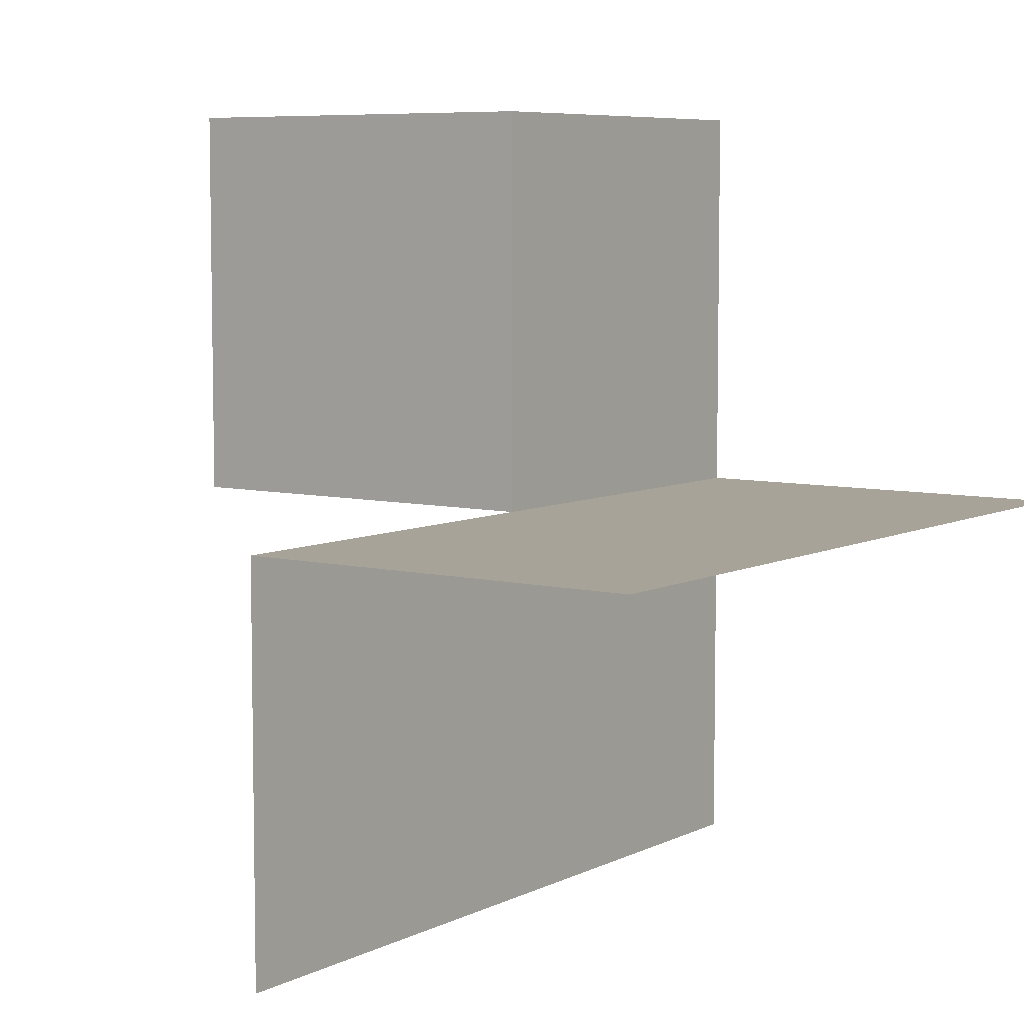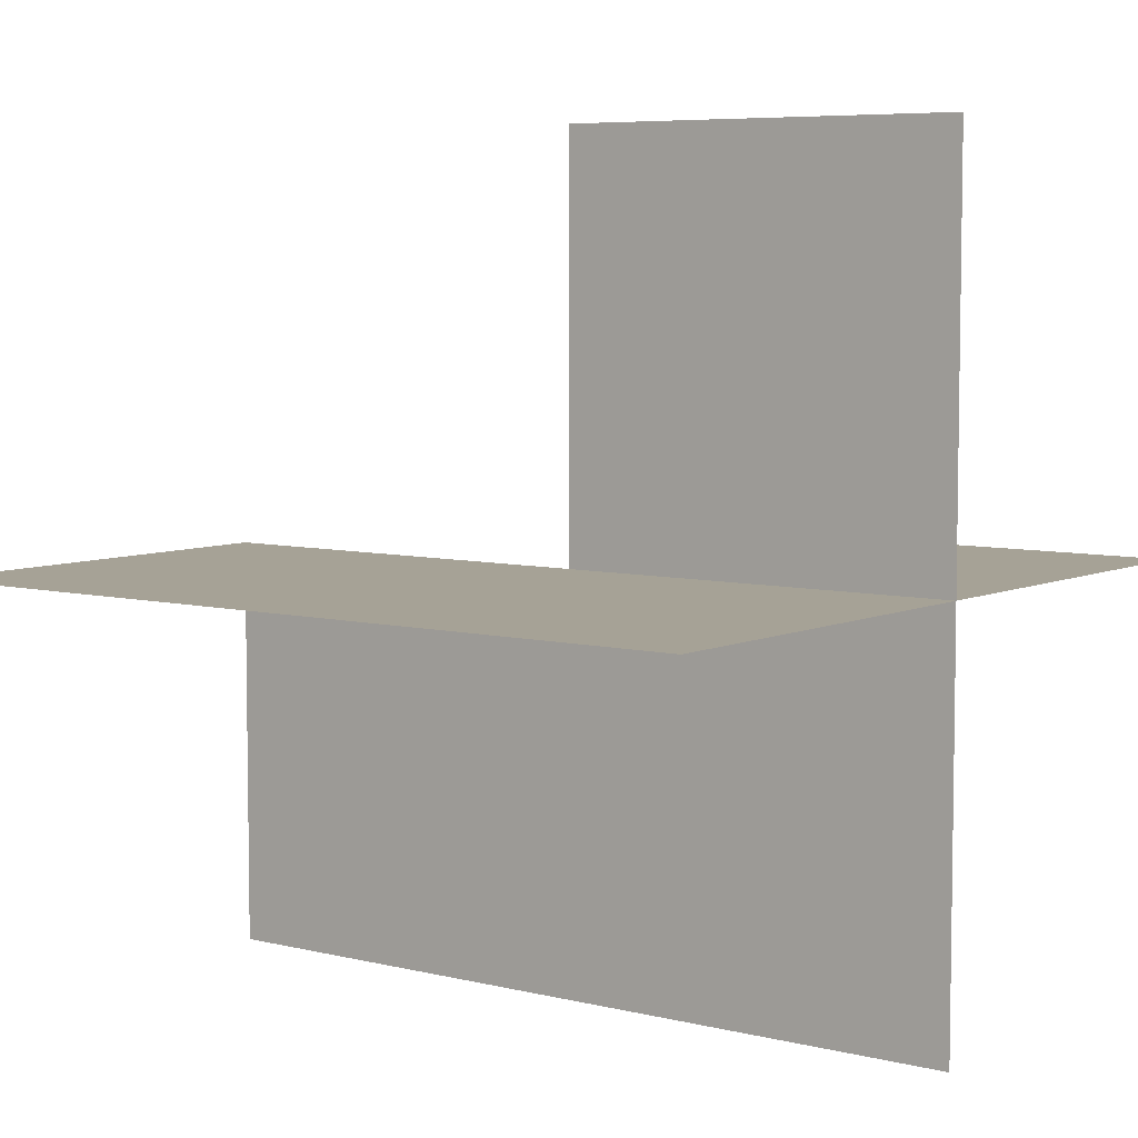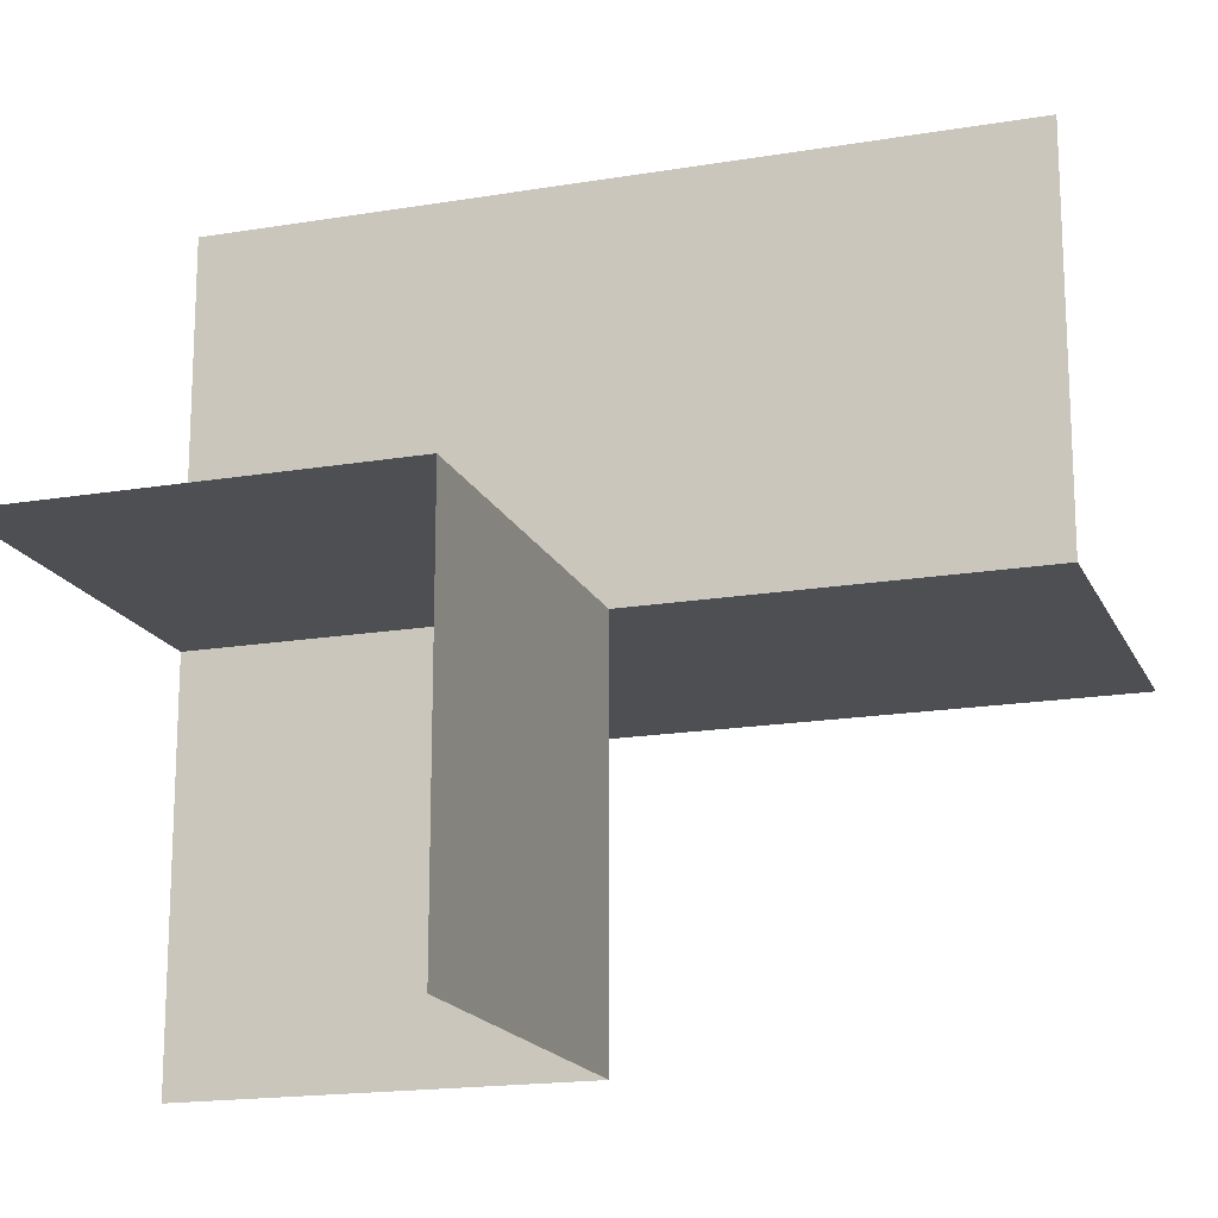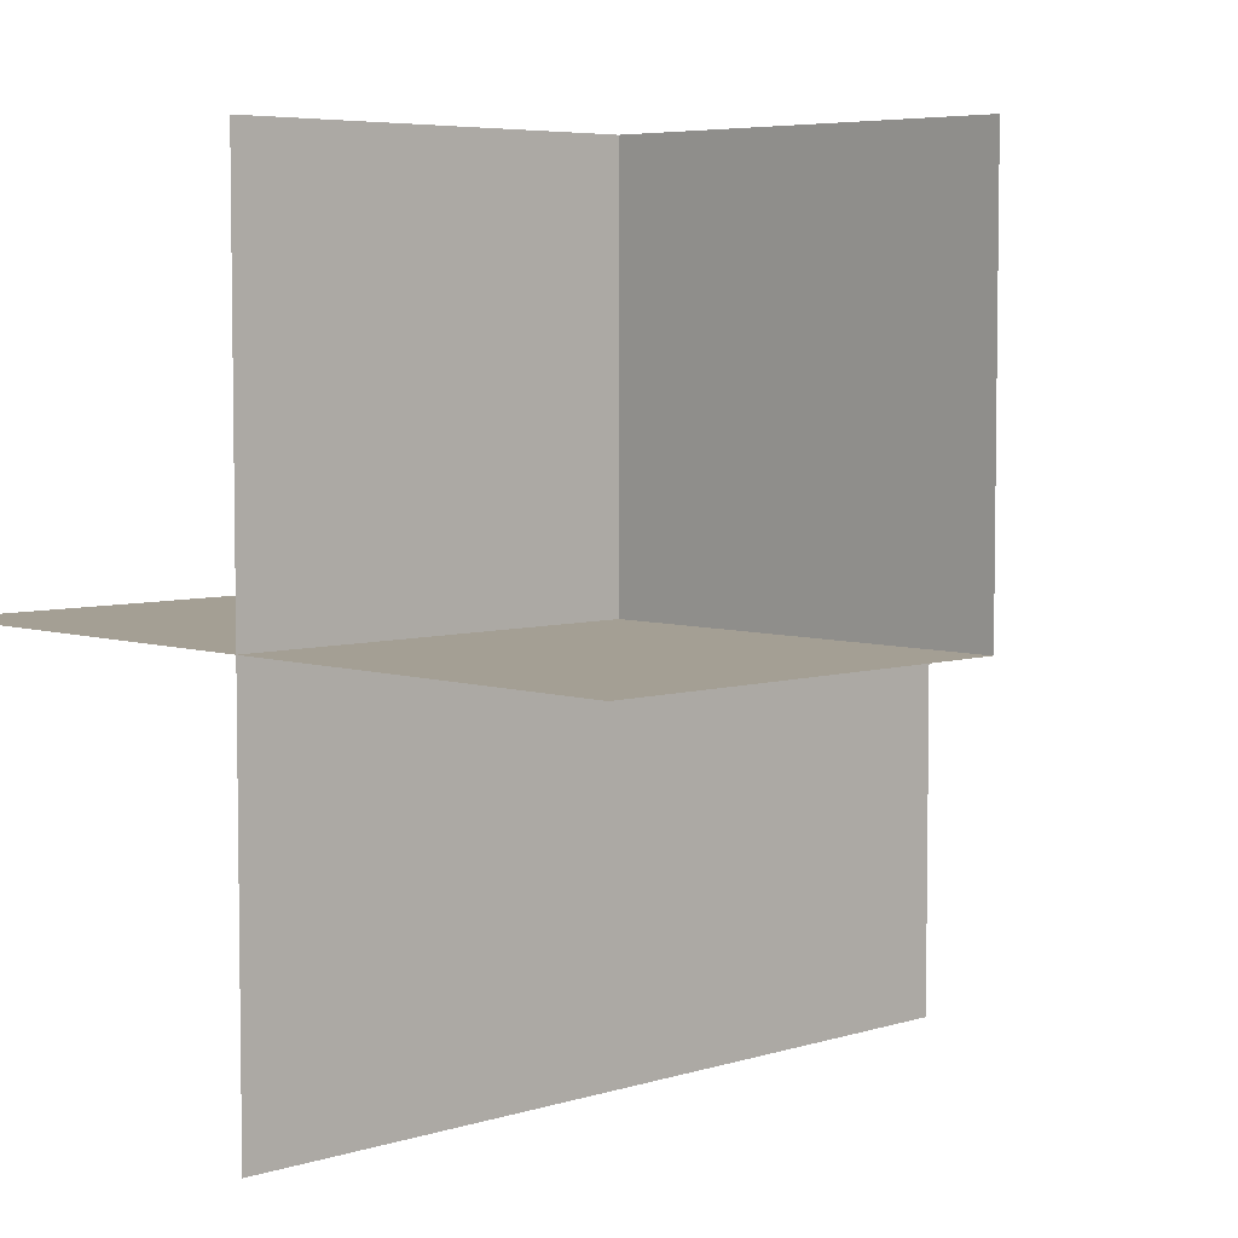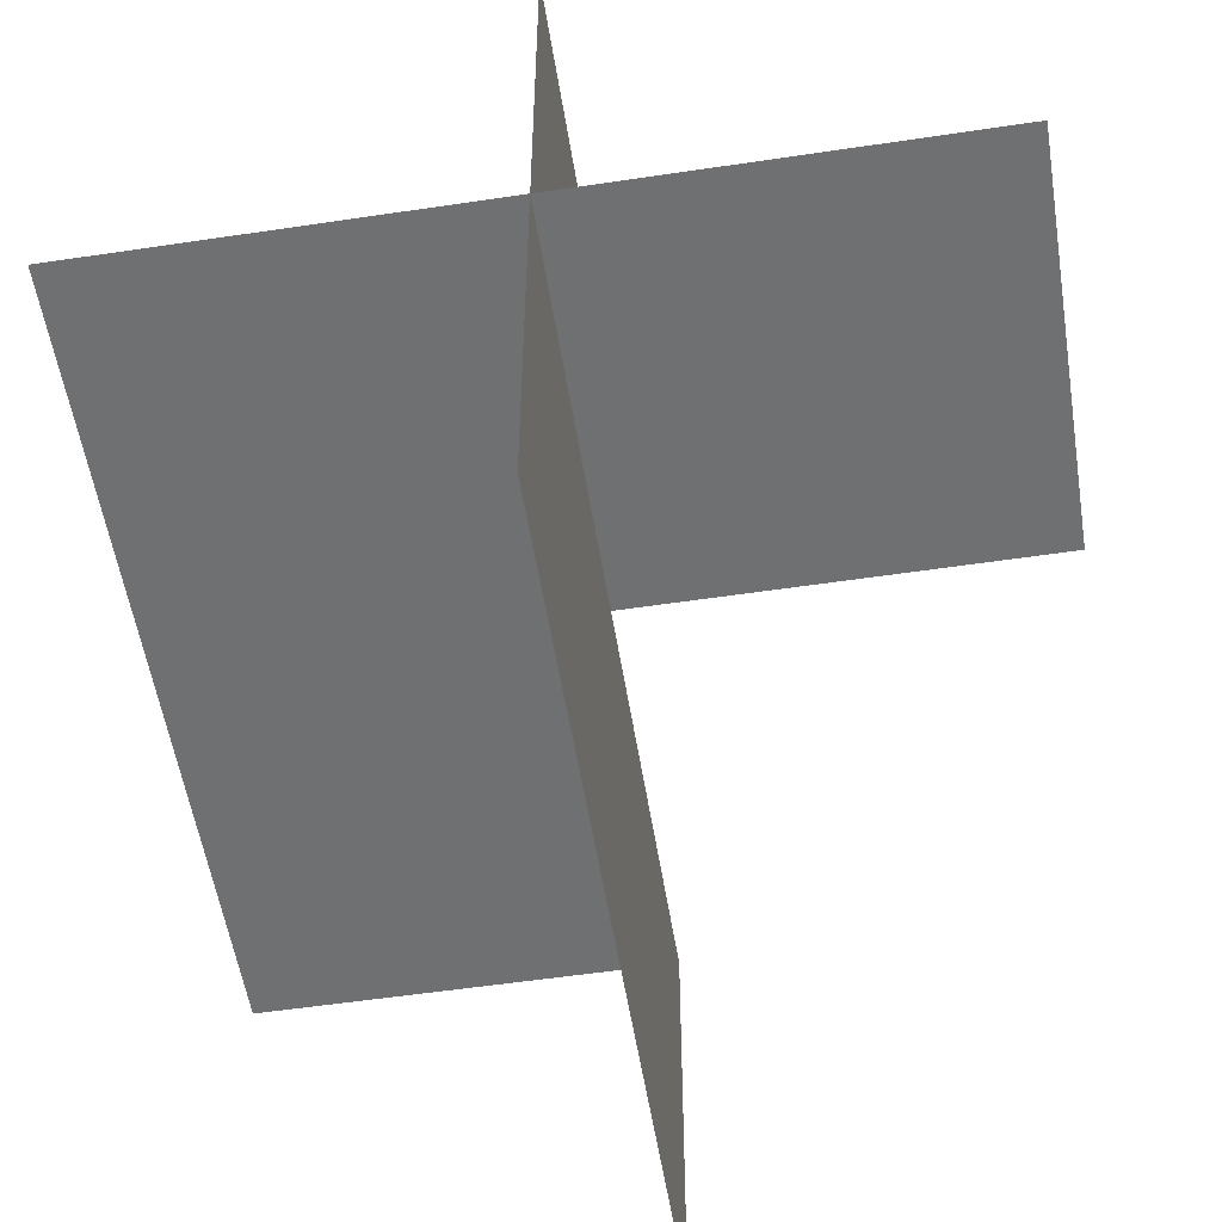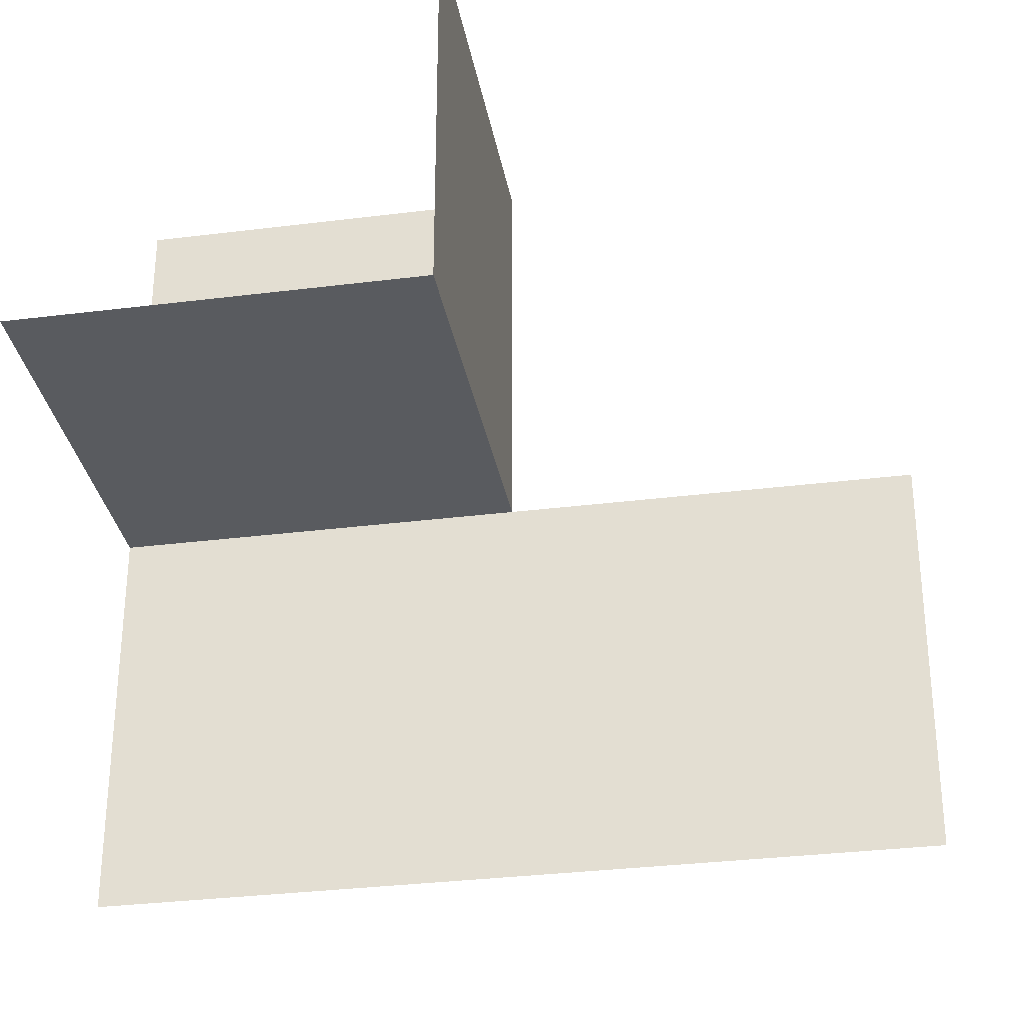
<metadata>
{"format":"obj","ext":"obj","renderer":"f3d","projection":"perspective","resolution":1024,"background":"white","views":[{"elev":6.8,"azim":-54.6,"up":"+Y"},{"elev":6.3,"azim":36.8,"up":"+Y"},{"elev":-17.5,"azim":-161.6,"up":"+Z"},{"elev":5.5,"azim":135.7,"up":"+Y"},{"elev":-54.8,"azim":99.0,"up":"+Y"},{"elev":-32.1,"azim":-170.0,"up":"+Y"}]}
</metadata>
<code>
o 0001_1100_立方体.072
v 0.5 -0.5 -0
v 0.5 -0 0.5
v 0 -0.5 -0
v 0.5 0 0
v 0.5 0.5 0
v 0.5 0 -0.5
v 0 0.5 0
v 0 0 -0.5
v 0 0.5 -0.5
v -0.5 -0 -0
v -0.5 -0.5 -0
v -0.5 -0 0.5
v -0 -0 -0
v -0 -0 0.5
f 13 4 1
f 13 9 8
f 4 7 13
f 4 8 6
f 10 12 14
f 1 3 13
f 3 11 13
f 11 10 13
f 13 7 9
f 4 5 7
f 4 13 8
f 14 2 4
f 4 13 14
f 13 10 14

</code>
